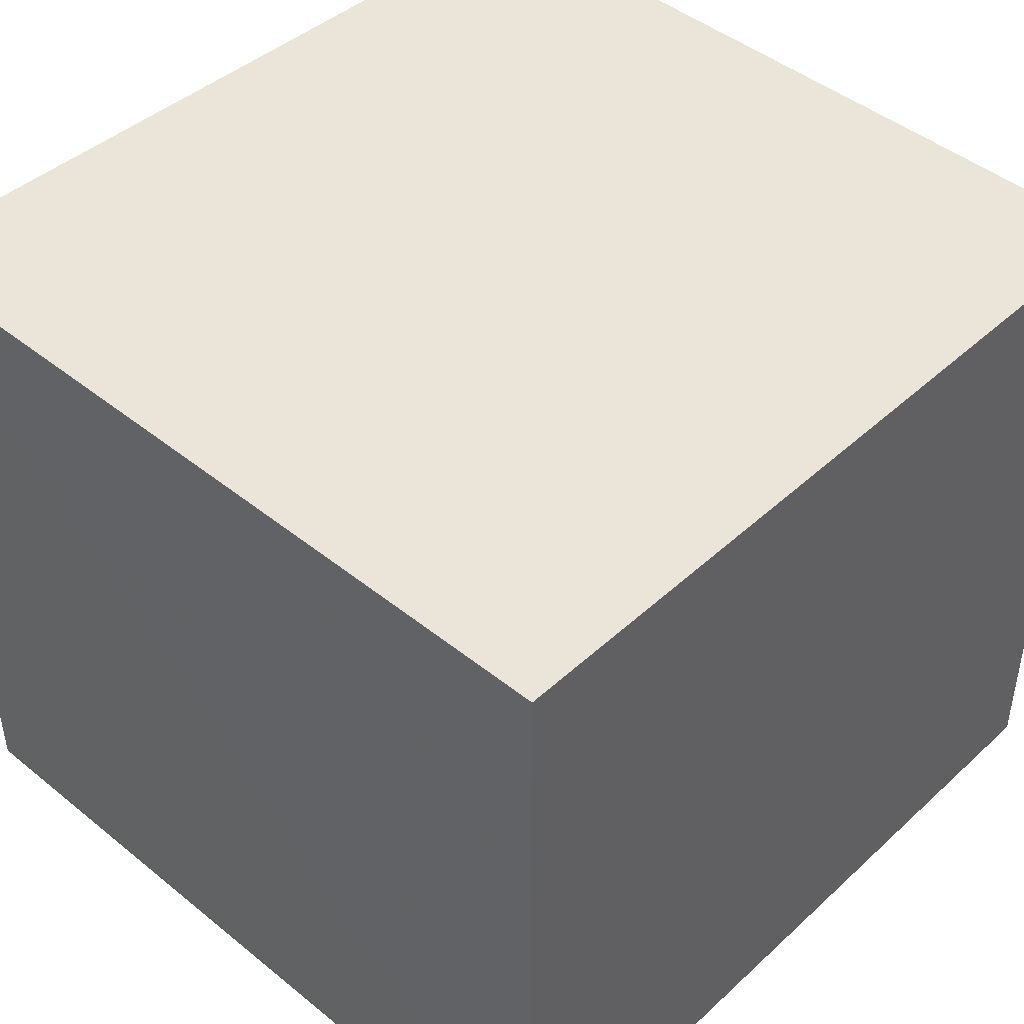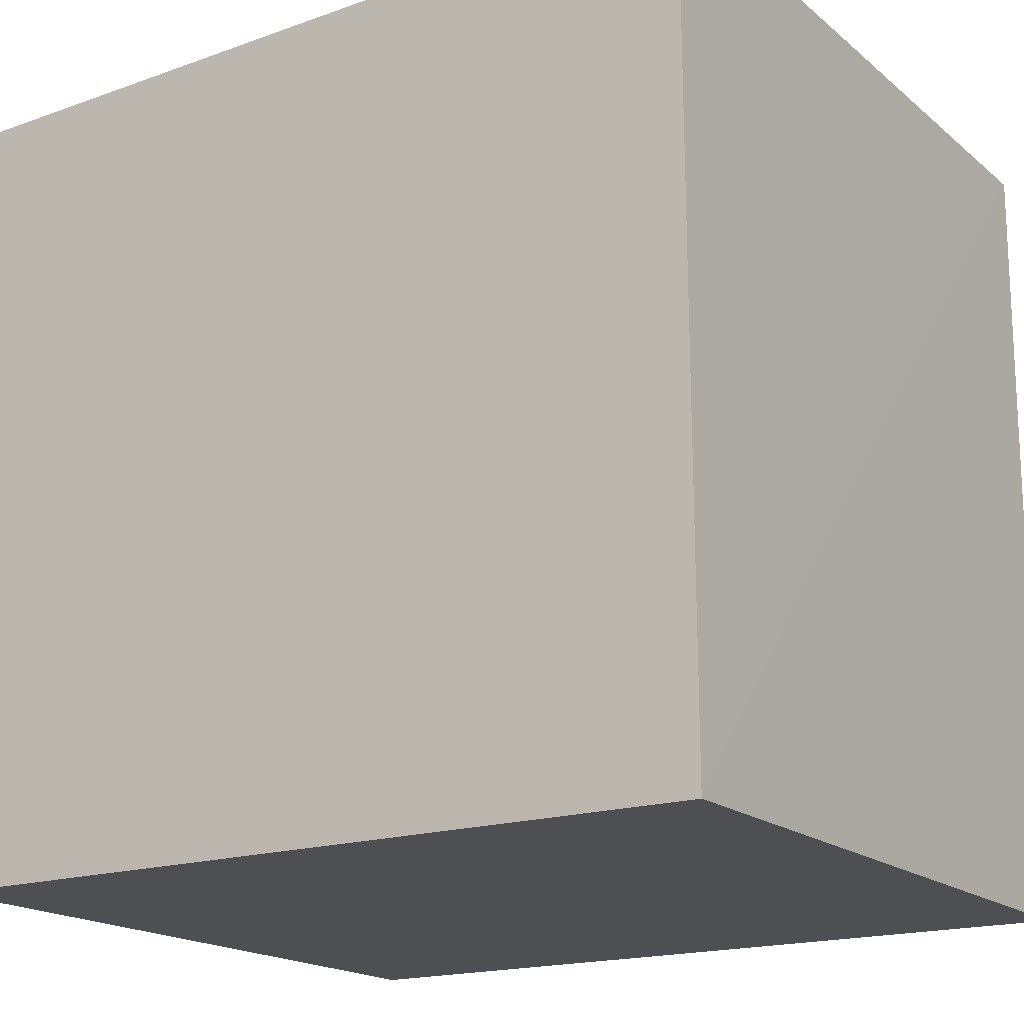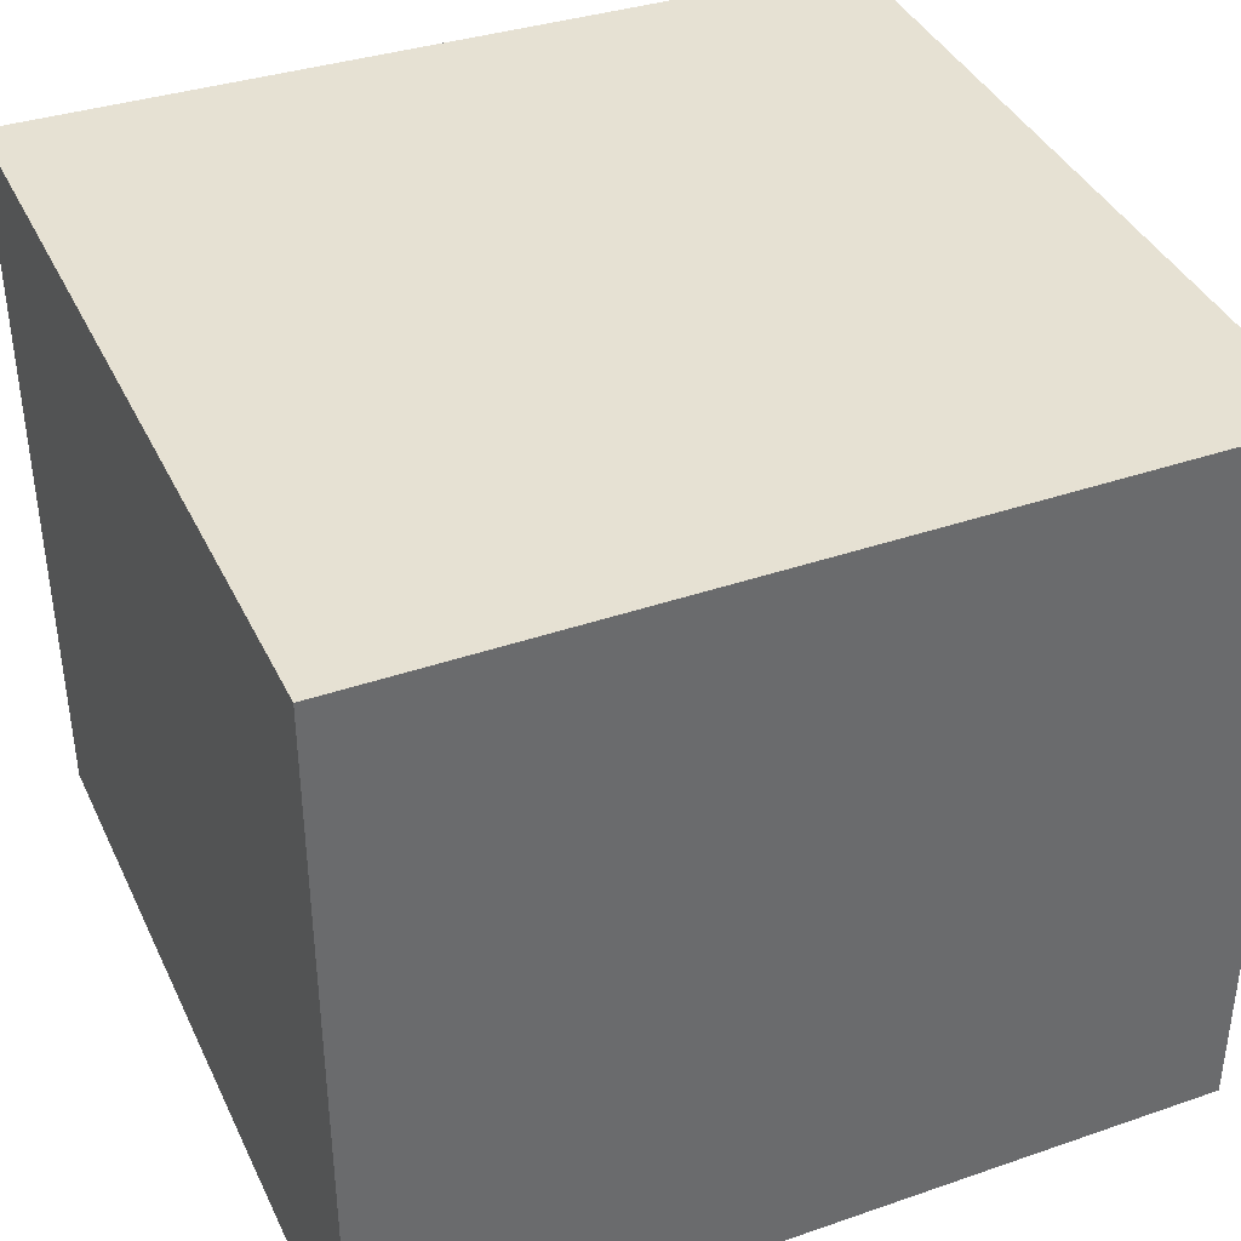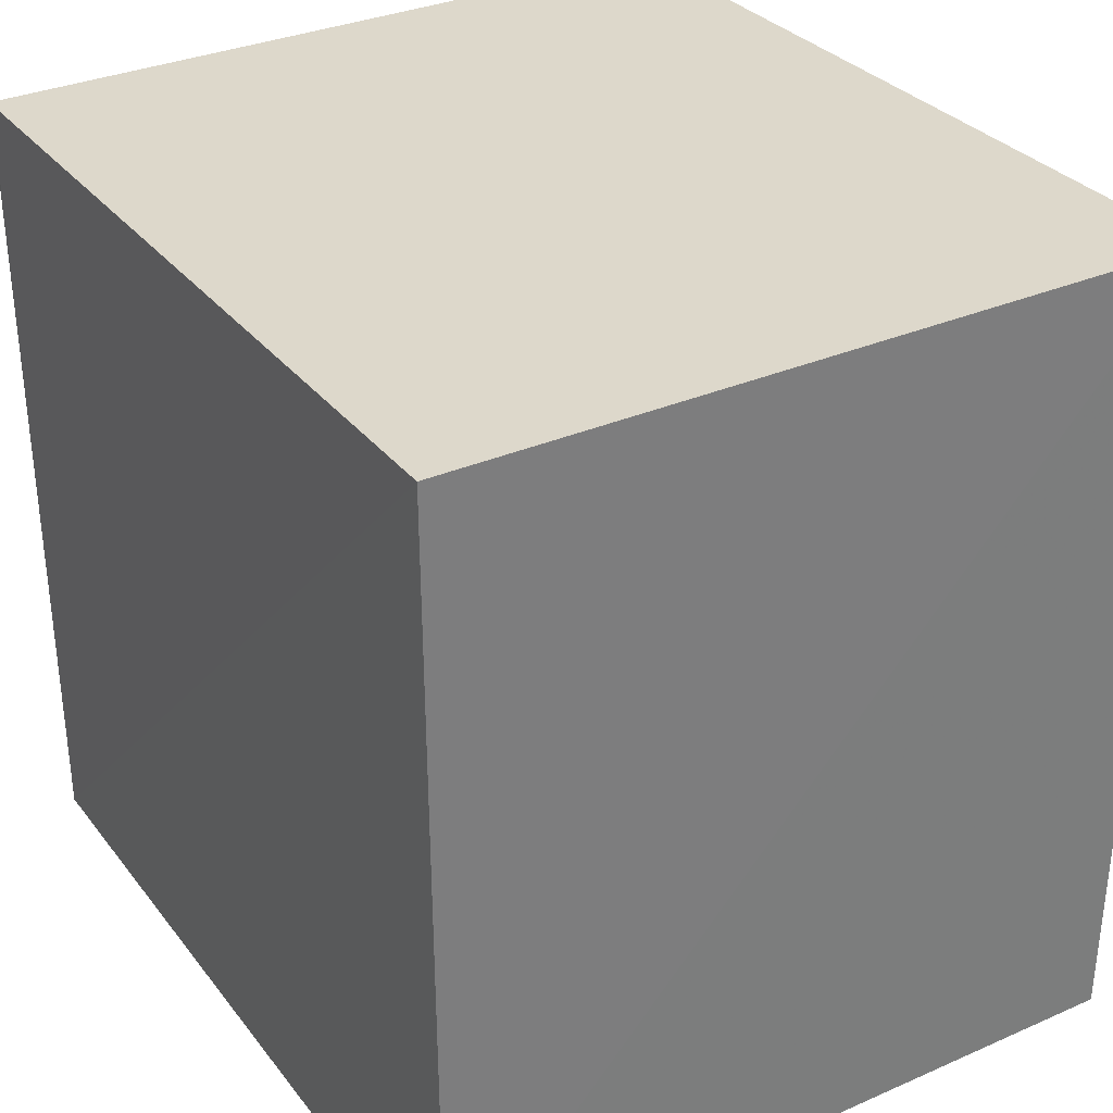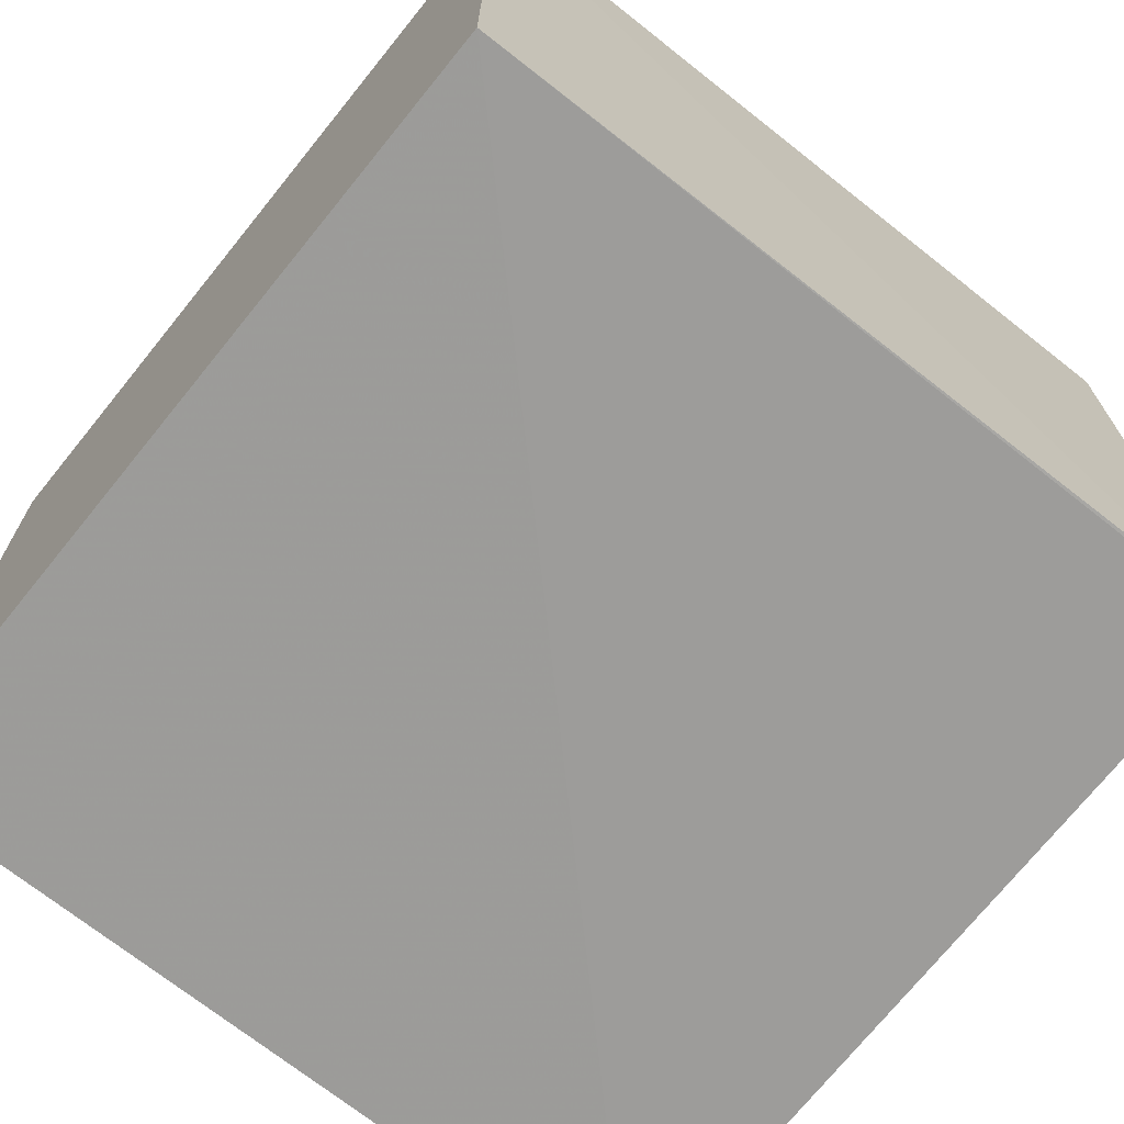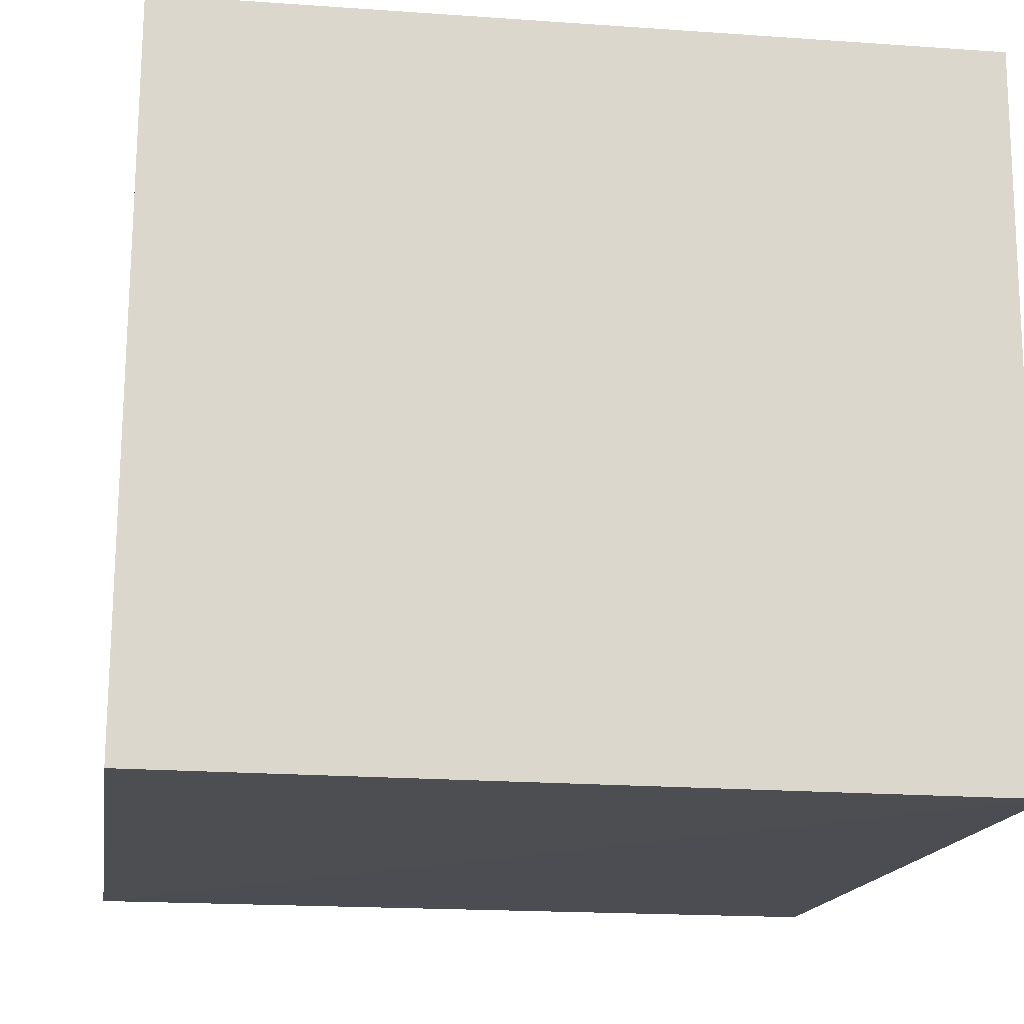
<metadata>
{"format":"obj","ext":"obj","renderer":"f3d","projection":"perspective","resolution":1024,"background":"white","views":[{"elev":44.6,"azim":-46.8,"up":"+Z"},{"elev":-18.0,"azim":-147.1,"up":"+Y"},{"elev":38.6,"azim":-23.5,"up":"+Z"},{"elev":32.6,"azim":-121.3,"up":"+Y"},{"elev":-69.8,"azim":51.0,"up":"+Z"},{"elev":-16.7,"azim":170.2,"up":"+Z"}]}
</metadata>
<code>
v 0.01909 0.01941 0.03554
v 0.01888 0.001417 0.03554
v 0.01917 0.0194 0.01932
v 0.0006194 0.01979 0.01921
v 0.0005383 0.01978 0.03564
v 0.0005924 0.001417 0.01929
v 0.01888 0.001417 0.01929
v 0.0005924 0.001417 0.03554
v 0.0191 0.0194 0.01931
f 1 2 3
f 5 2 1
f 5 1 4
f 6 5 4
f 7 3 2
f 7 2 6
f 7 6 4
f 8 6 2
f 8 2 5
f 8 5 6
f 9 7 4
f 9 3 7
f 9 1 3
f 9 4 1

</code>
